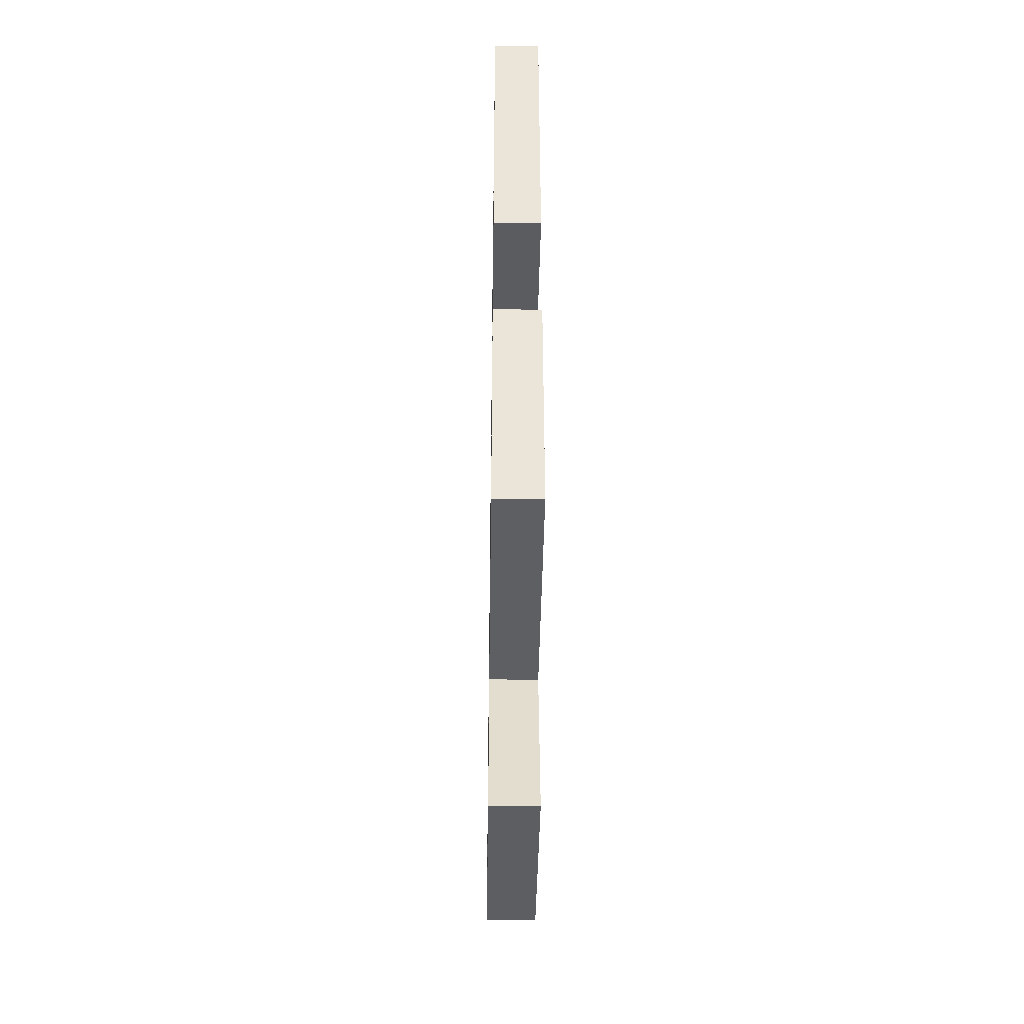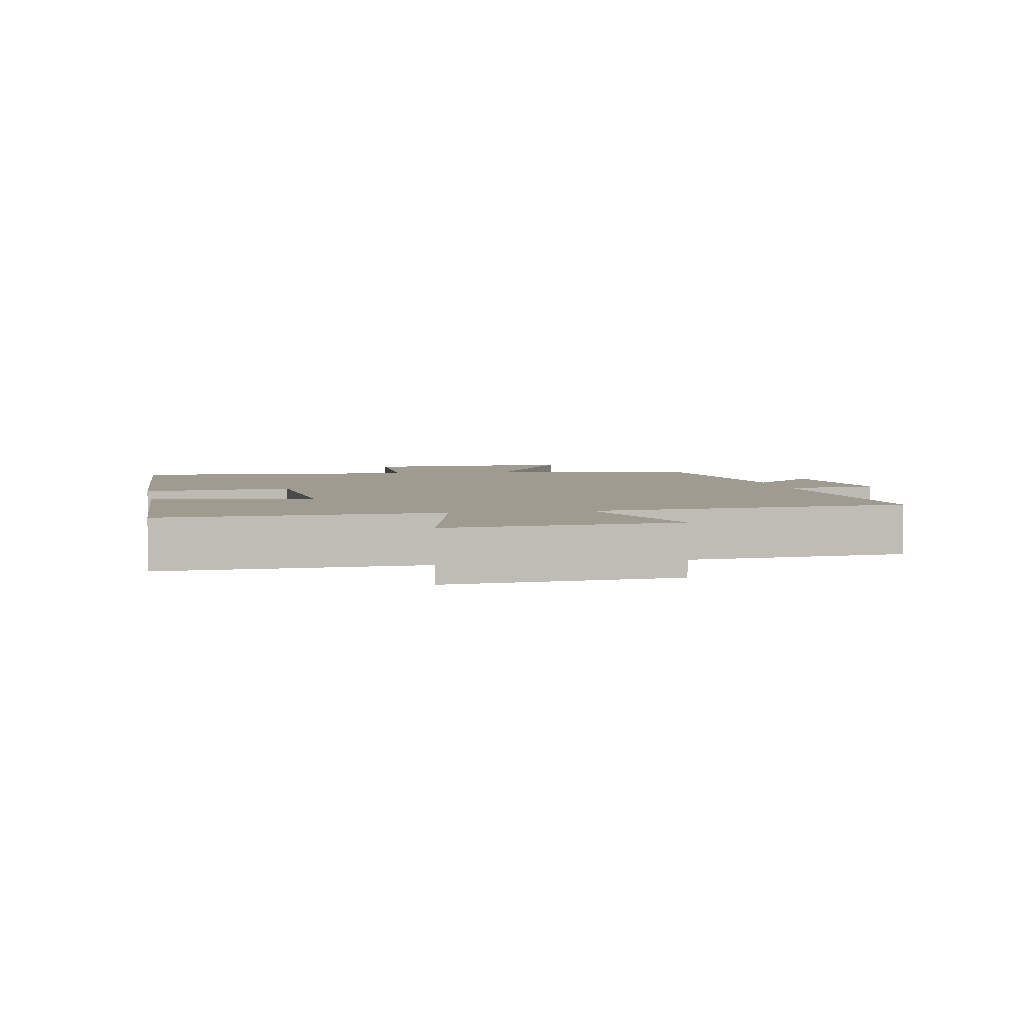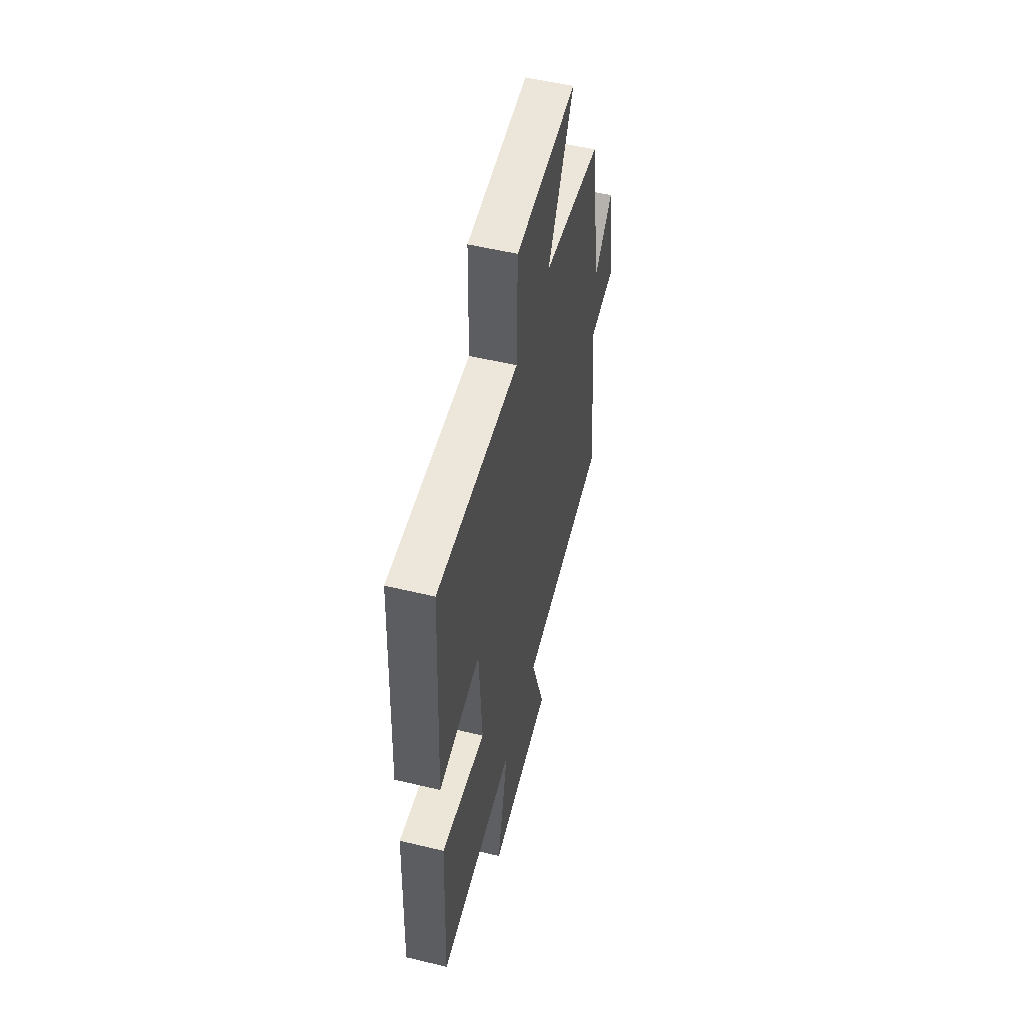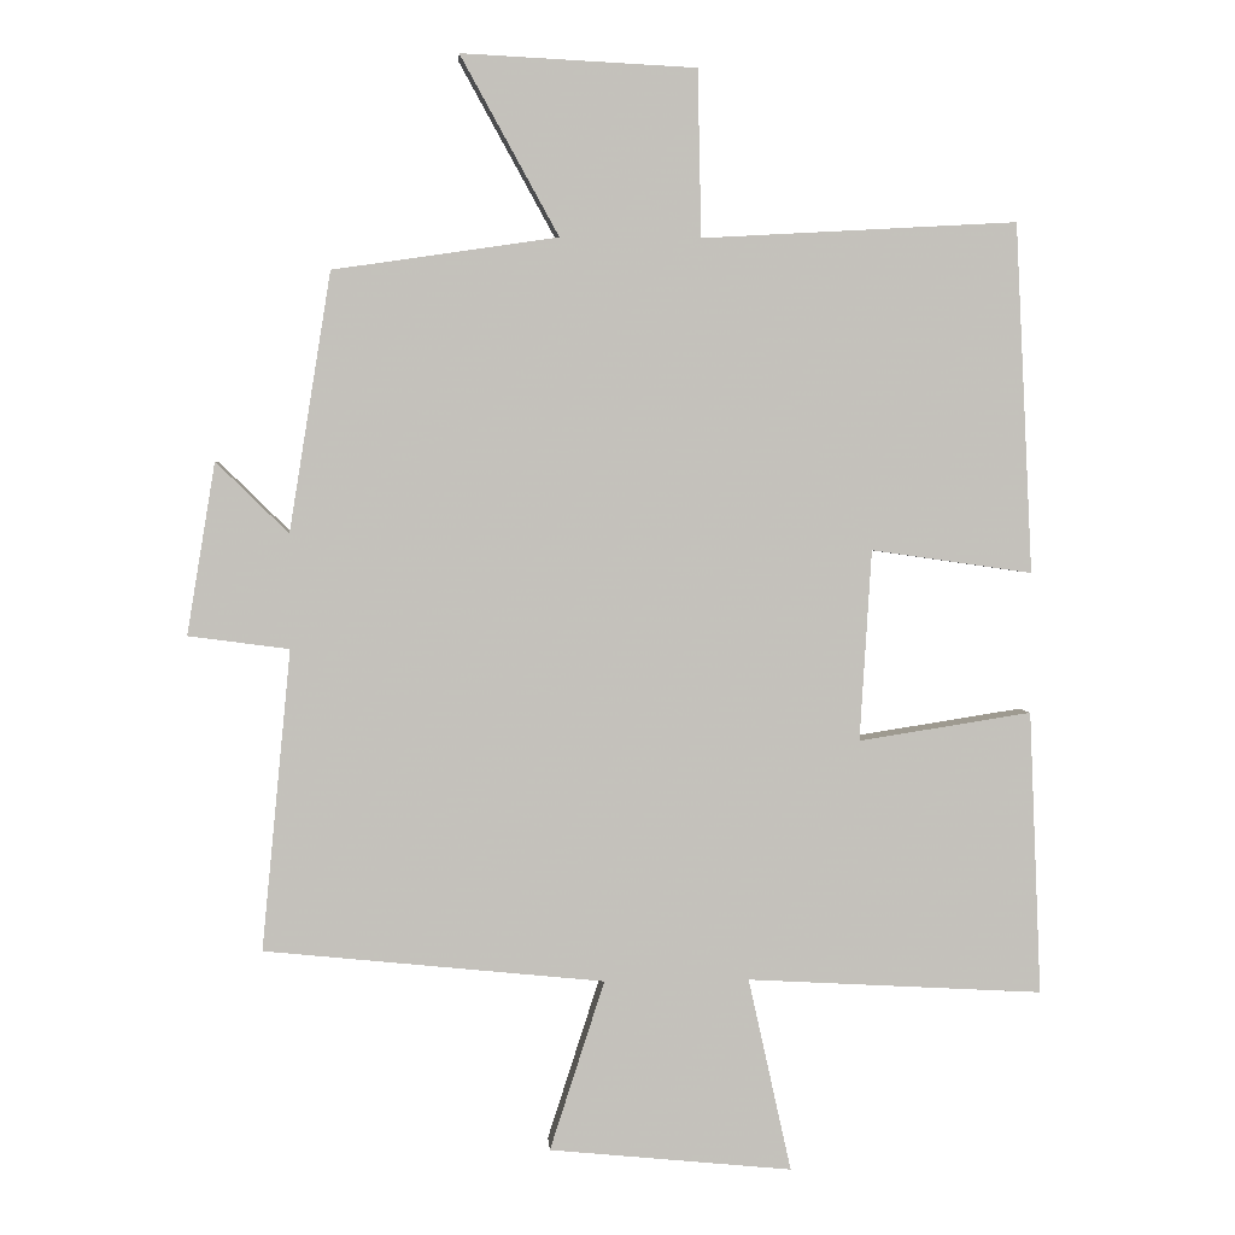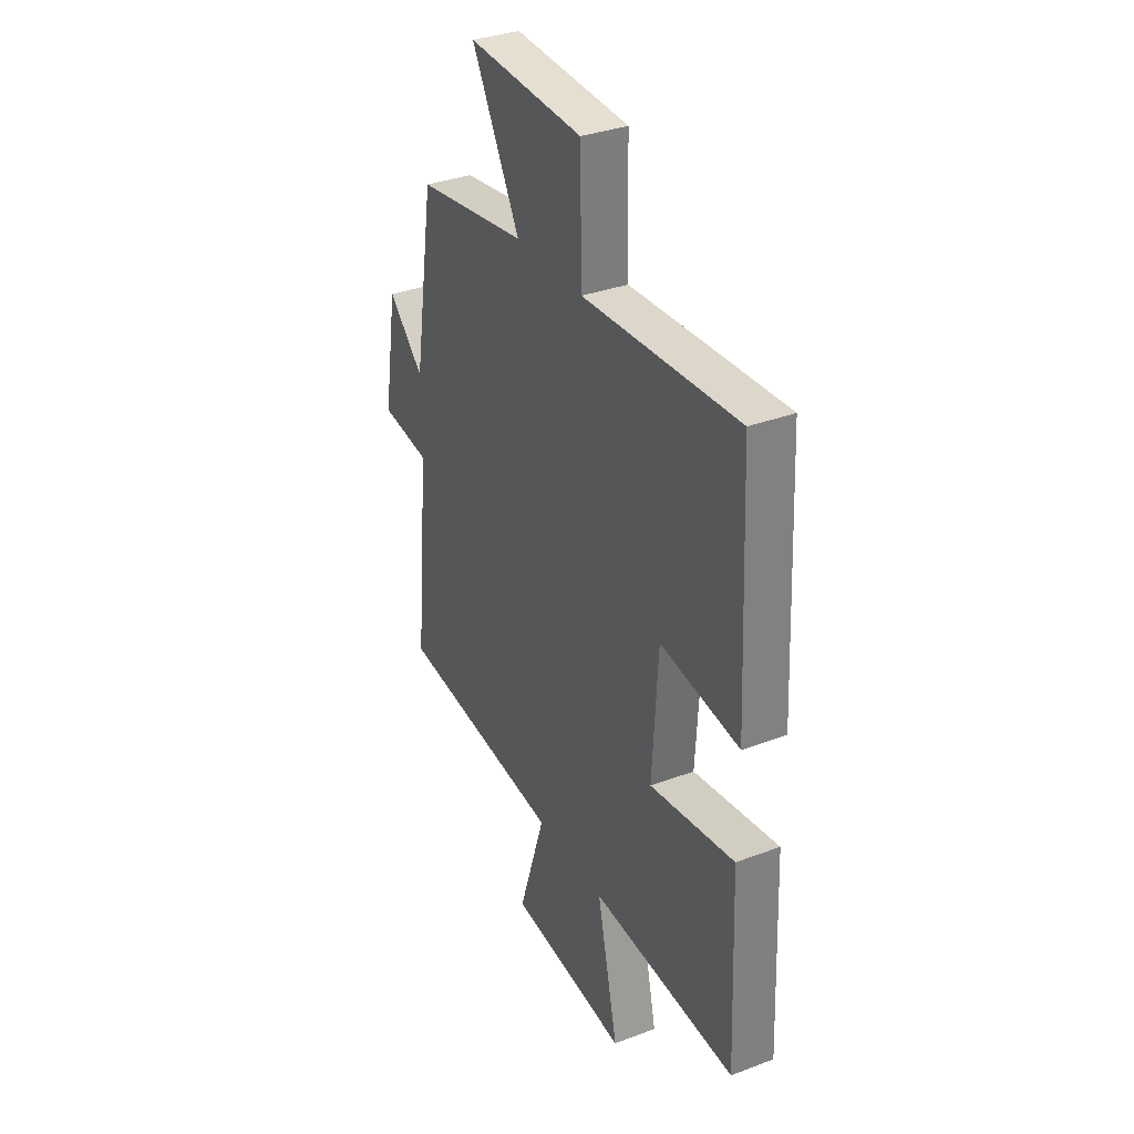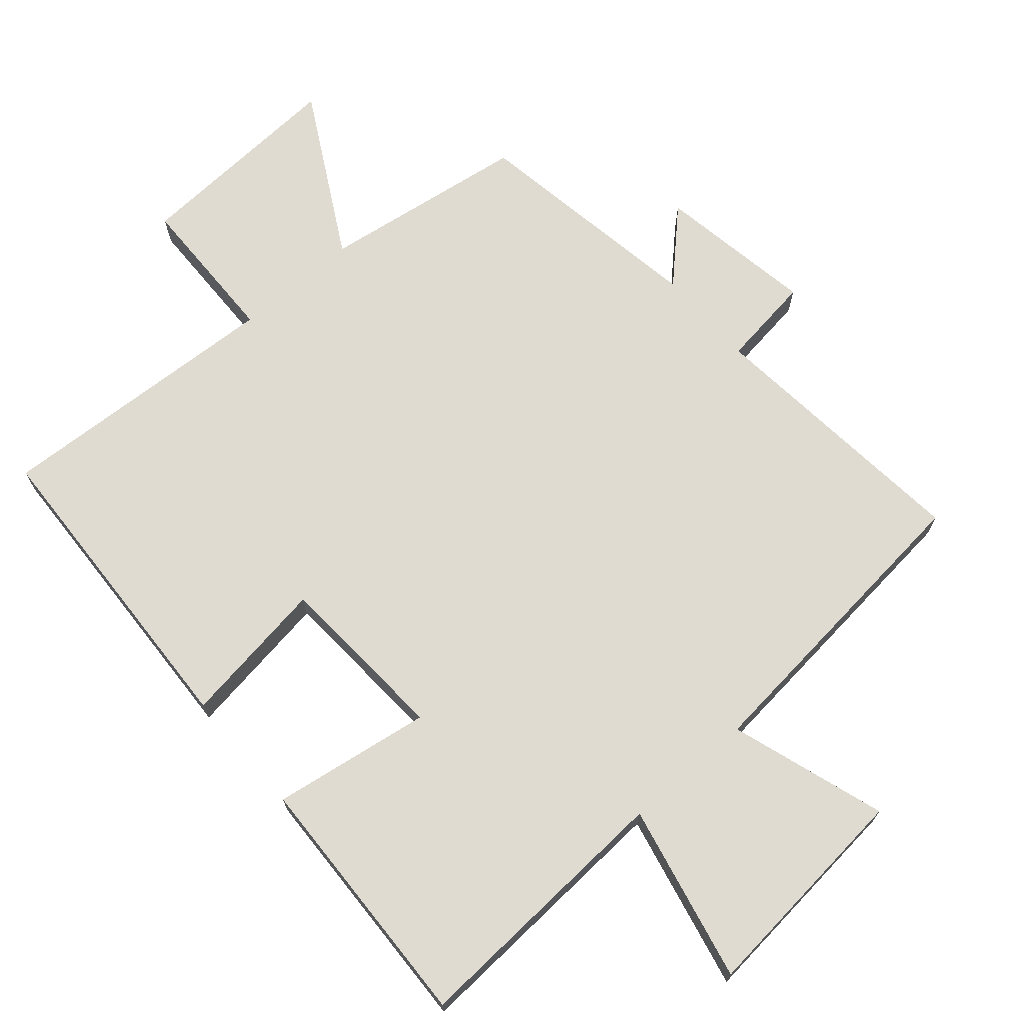
<metadata>
{"format":"obj","ext":"obj","renderer":"f3d","projection":"perspective","resolution":1024,"background":"white","views":[{"elev":-42.9,"azim":89.2,"up":"+Z"},{"elev":4.0,"azim":169.6,"up":"+Y"},{"elev":53.7,"azim":104.4,"up":"+Z"},{"elev":2.5,"azim":-3.7,"up":"+Z"},{"elev":33.9,"azim":62.8,"up":"+Z"},{"elev":70.1,"azim":139.1,"up":"+Y"}]}
</metadata>
<code>
v -0.539 0.07 -0.454
v -0.5 0.07 -0.049
v -0.636 0.07 -0.031
v -0.598 0.07 0.201
v -0.5 0.07 0.105
v -0.444 0.07 0.455
v -0.14 0.07 0.5
v -0.273 0.07 0.742
v 0.045 0.07 0.726
v 0.05 0.07 0.5
v 0.477 0.07 0.524
v 0.5 0.07 0.051
v 0.282 0.07 0.082
v 0.266 0.07 -0.176
v 0.5 0.07 -0.139
v 0.516 0.07 -0.522
v 0.116 0.07 -0.5
v 0.174 0.07 -0.761
v -0.154 0.07 -0.729
v -0.08 0.07 -0.5
v -0.539 0 -0.454
v -0.5 0 -0.049
v -0.636 0 -0.031
v -0.598 0 0.201
v -0.5 0 0.105
v -0.444 0 0.455
v -0.14 0 0.5
v -0.273 0 0.742
v 0.045 0 0.726
v 0.05 0 0.5
v 0.477 0 0.524
v 0.5 0 0.051
v 0.282 0 0.082
v 0.266 0 -0.176
v 0.5 0 -0.139
v 0.516 0 -0.522
v 0.116 0 -0.5
v 0.174 0 -0.761
v -0.154 0 -0.729
v -0.08 0 -0.5
f 17 18 19 20
f 17 20 1 2
f 14 15 16 17
f 13 14 17 2
f 10 11 12 13
f 10 13 2 3
f 7 8 9 10
f 5 6 7 10
f 5 10 3
f 3 4 5
f 40 39 38 37
f 22 21 40 37
f 37 36 35 34
f 22 37 34 33
f 33 32 31 30
f 23 22 33 30
f 30 29 28 27
f 30 27 26 25
f 23 30 25
f 25 24 23
f 1 21 22 2
f 2 22 23 3
f 3 23 24 4
f 4 24 25 5
f 5 25 26 6
f 6 26 27 7
f 7 27 28 8
f 8 28 29 9
f 9 29 30 10
f 10 30 31 11
f 11 31 32 12
f 12 32 33 13
f 13 33 34 14
f 14 34 35 15
f 15 35 36 16
f 16 36 37 17
f 17 37 38 18
f 18 38 39 19
f 19 39 40 20
f 20 40 21 1

</code>
